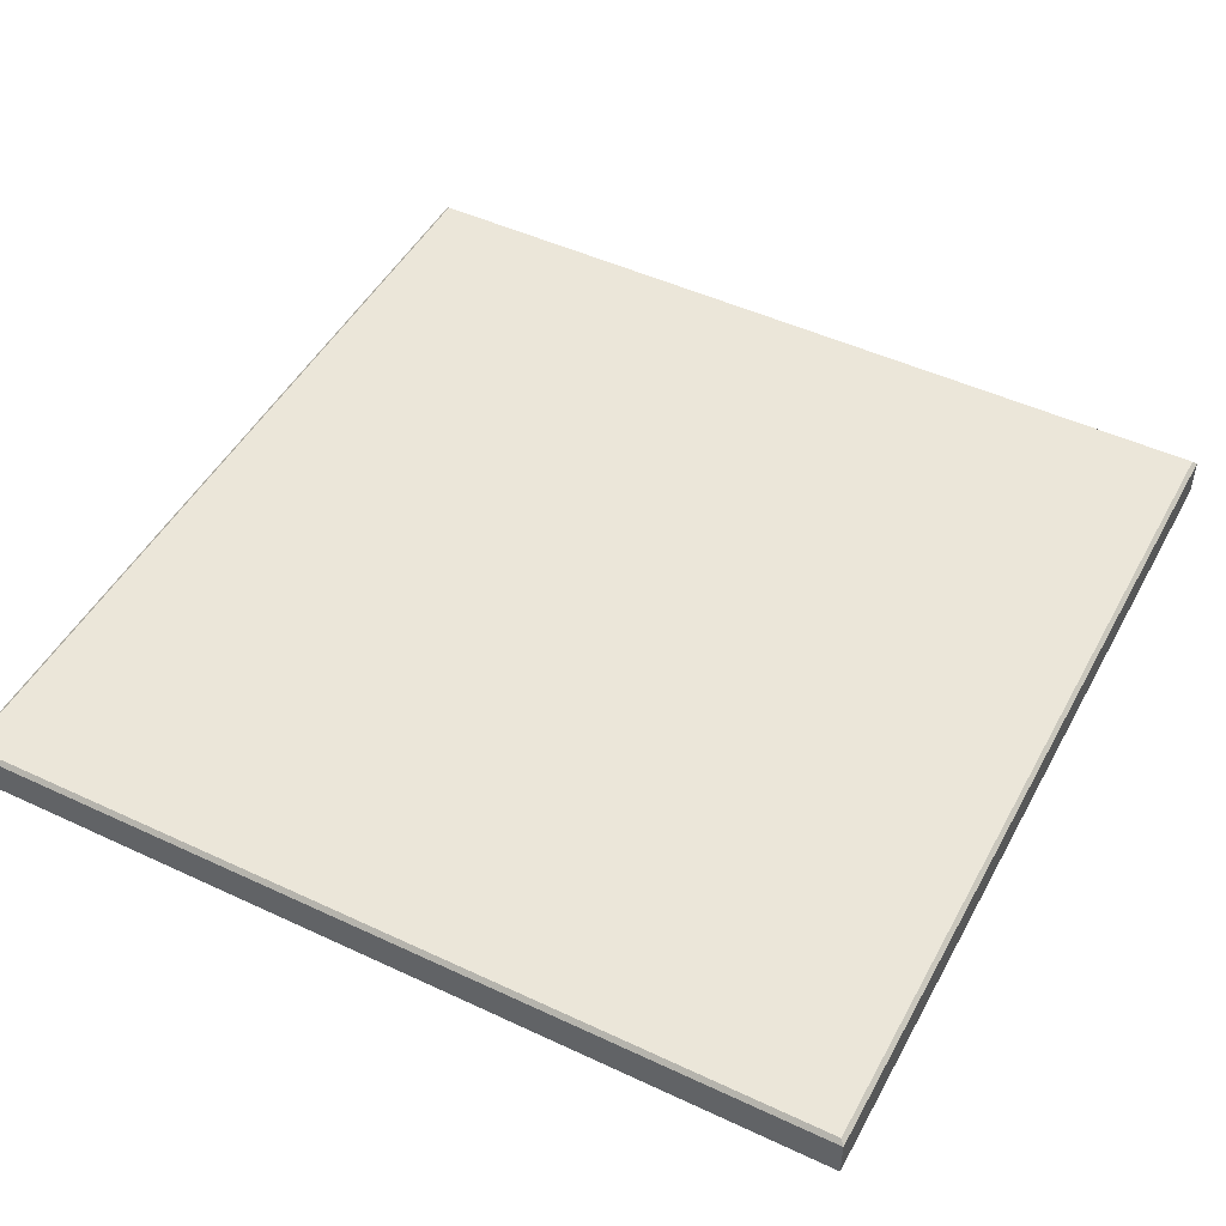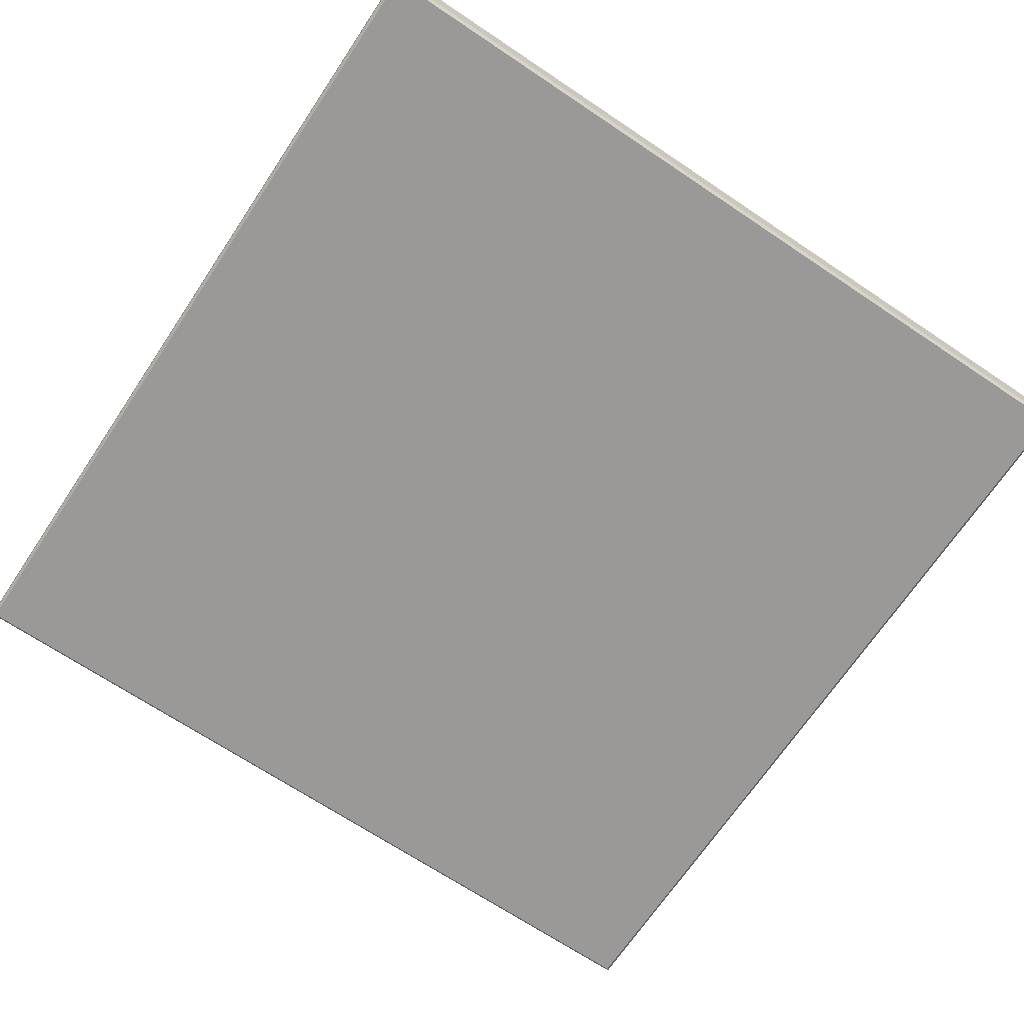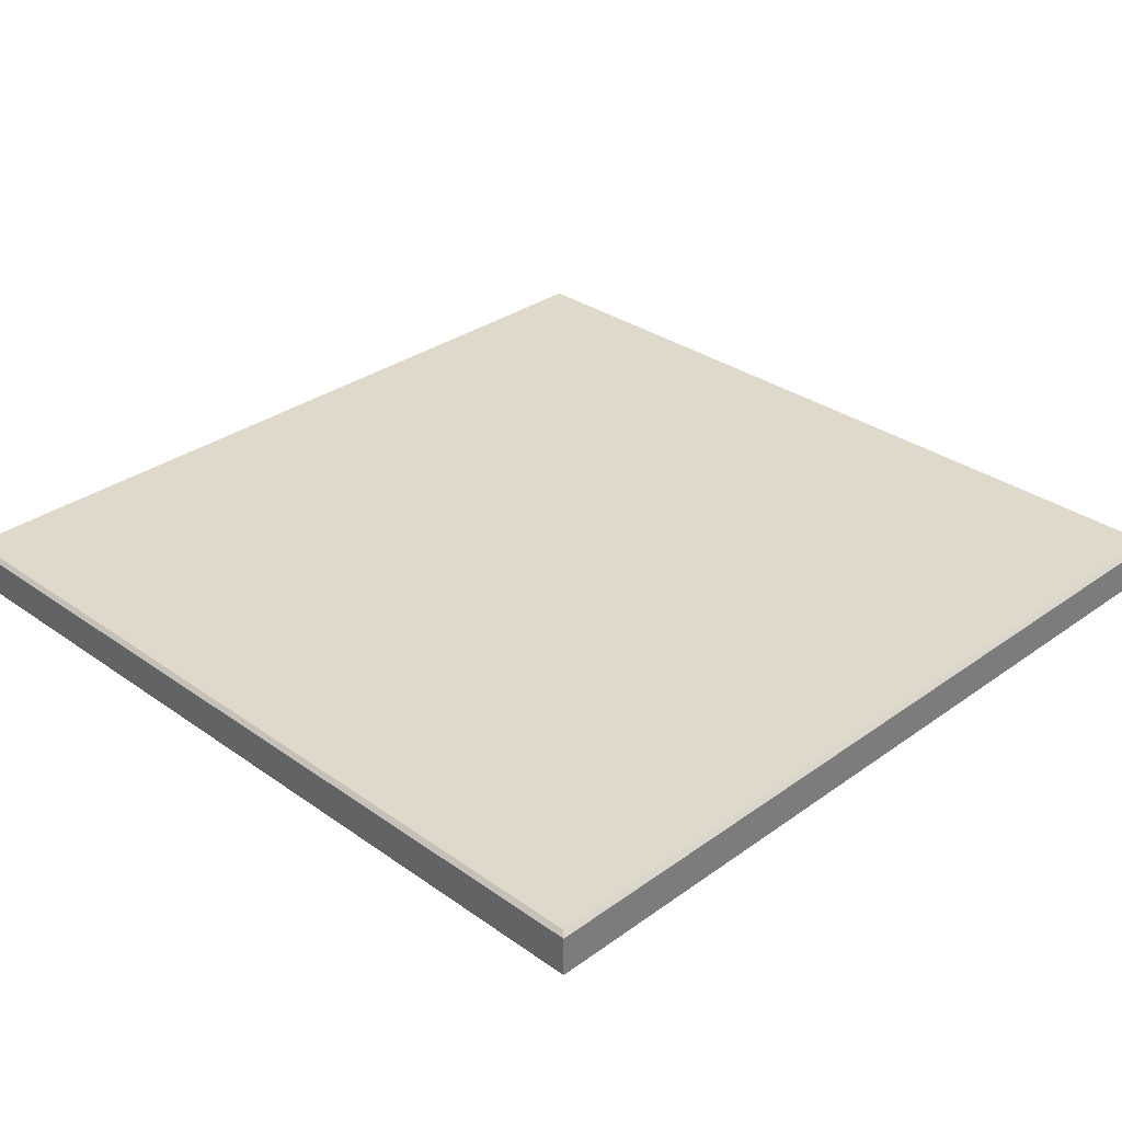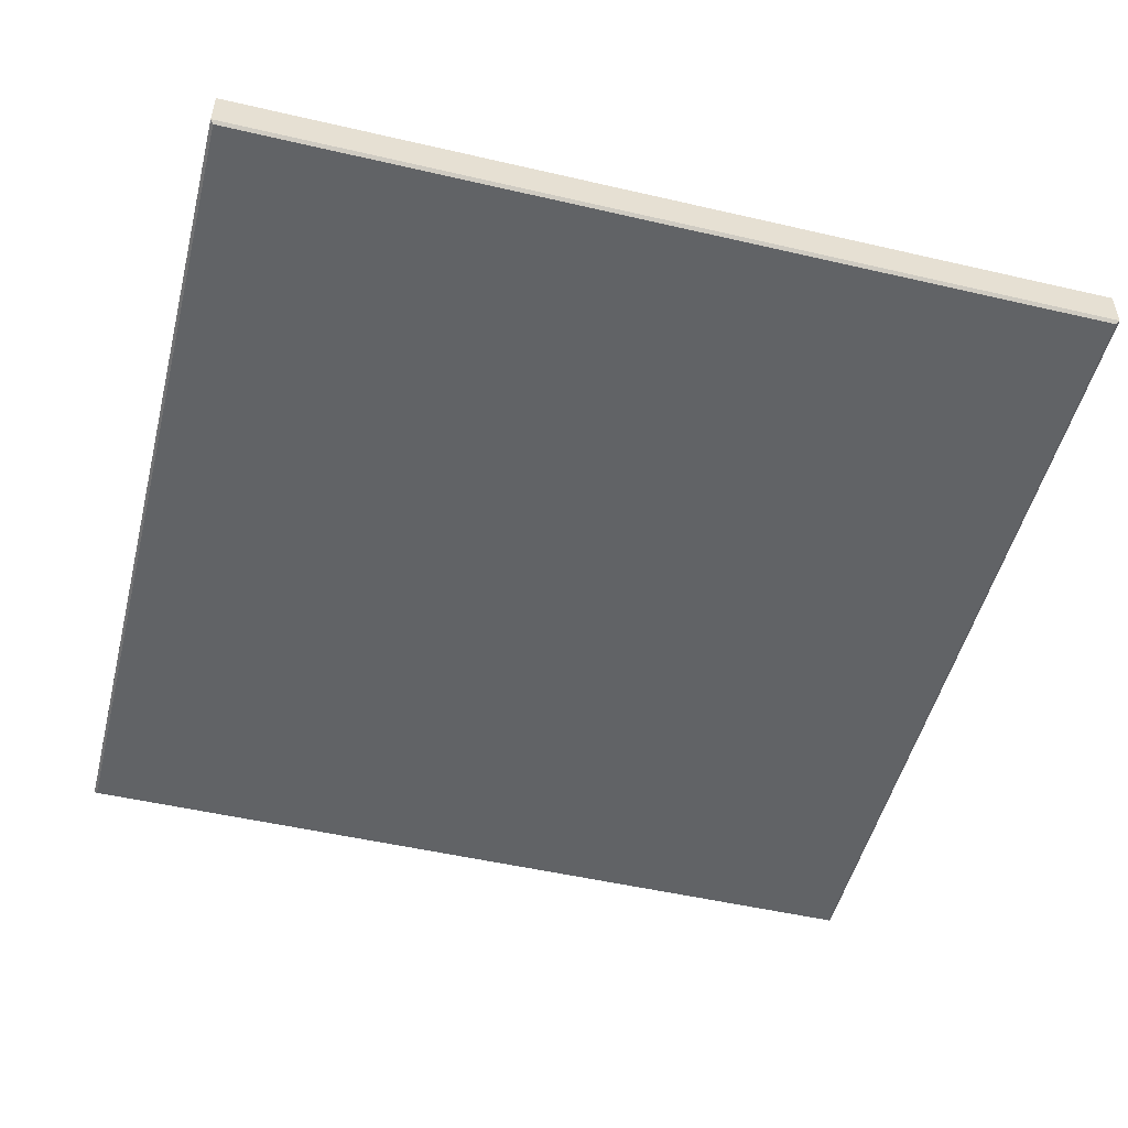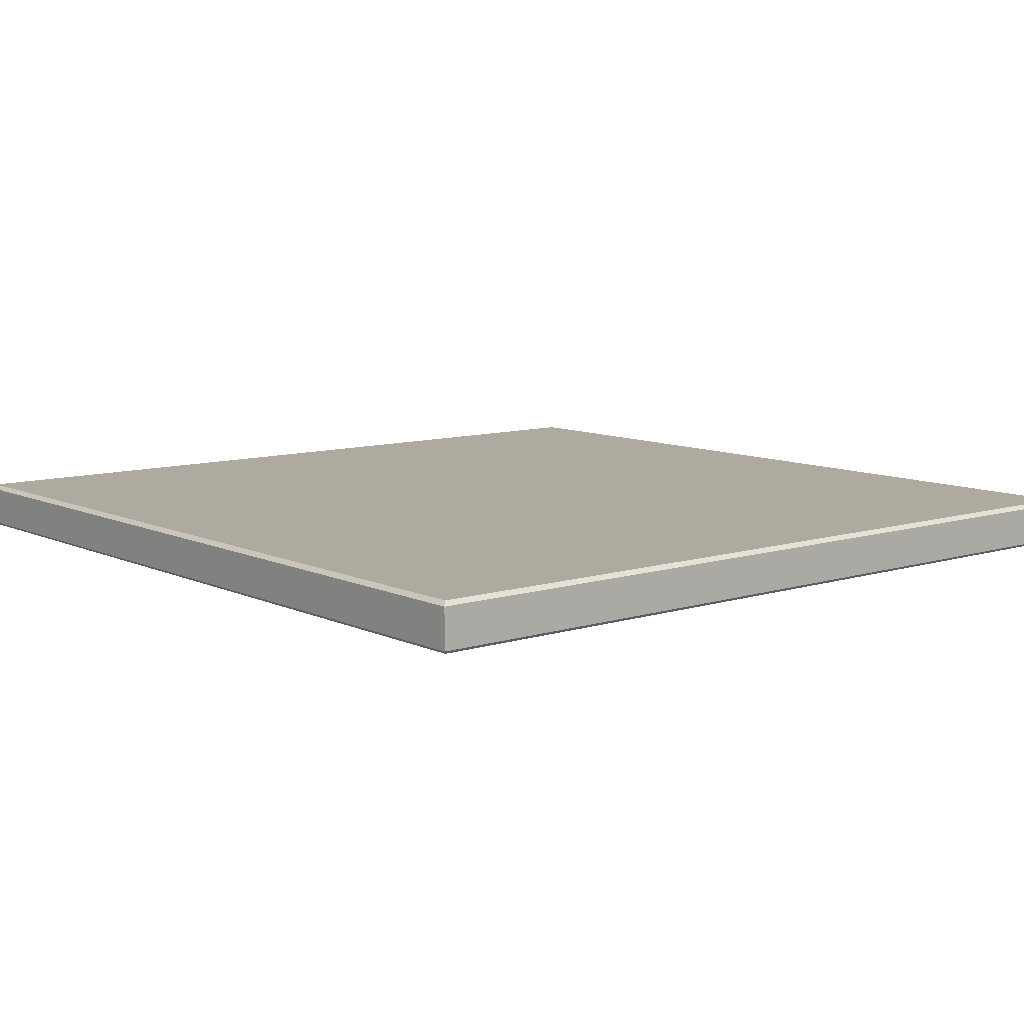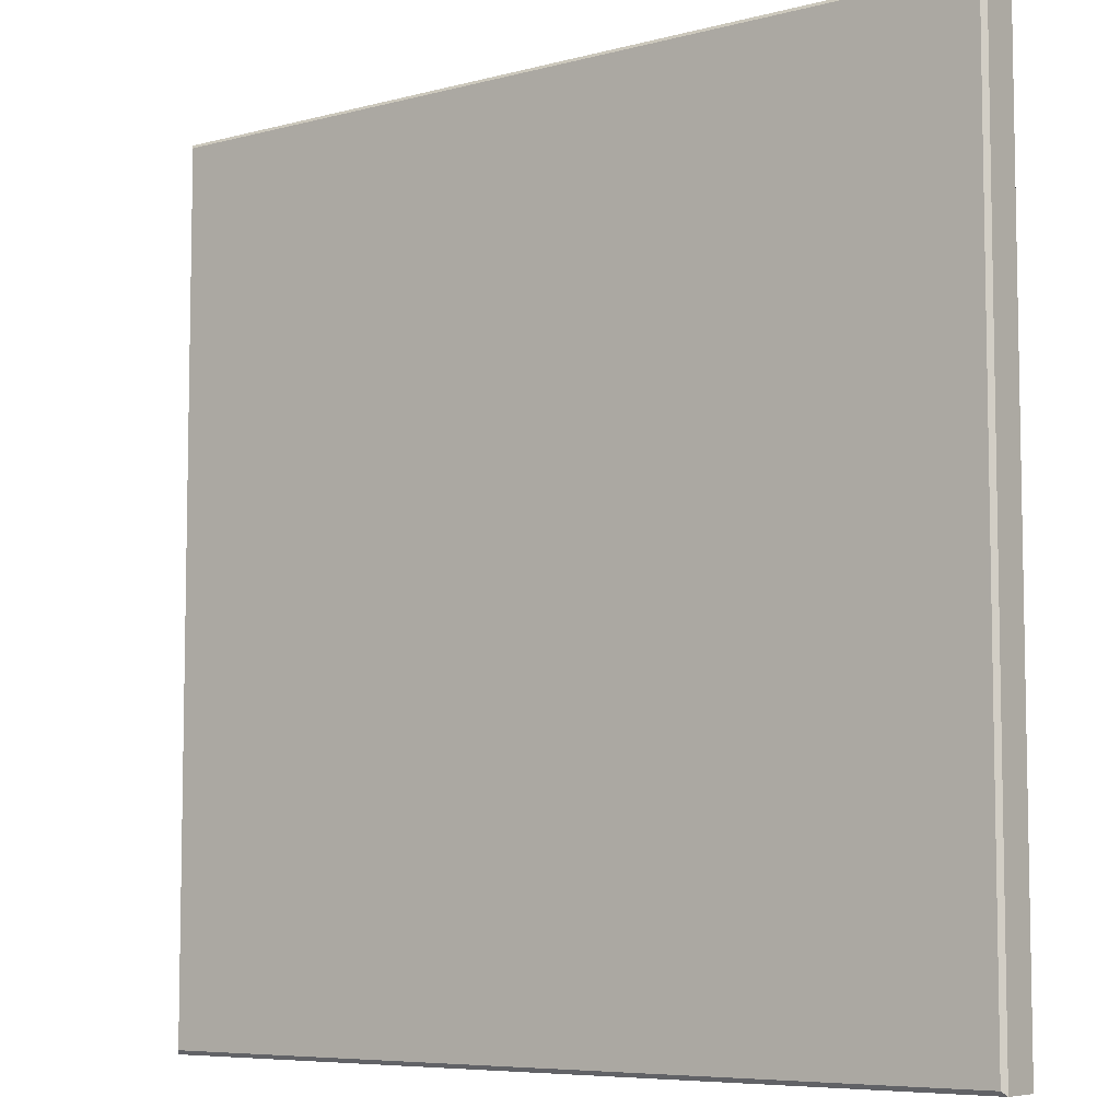
<metadata>
{"format":"obj","ext":"obj","renderer":"f3d","projection":"perspective","resolution":1024,"background":"white","views":[{"elev":48.4,"azim":-152.4,"up":"+Y"},{"elev":-69.1,"azim":-123.8,"up":"+Y"},{"elev":31.8,"azim":-45.2,"up":"+Y"},{"elev":-50.8,"azim":-14.2,"up":"+Y"},{"elev":9.4,"azim":50.4,"up":"+Y"},{"elev":-6.8,"azim":-142.4,"up":"+Z"}]}
</metadata>
<code>
v  5.68 3.08 55.68
v  11.93 3.08 55.68
v  11.93 3.08 49.43
v  5.68 3.08 49.43
v  18.18 3.08 55.68
v  18.18 3.08 49.43
v  24.43 3.08 55.68
v  24.43 3.08 49.43
v  30.68 3.08 55.68
v  30.68 3.08 49.43
v  36.93 3.08 55.68
v  36.93 3.08 49.43
v  43.18 3.08 55.68
v  43.18 3.08 49.43
v  49.43 3.08 55.68
v  49.43 3.08 49.43
v  55.68 3.08 55.68
v  55.68 3.08 49.43
v  11.93 3.08 43.18
v  5.68 3.08 43.18
v  18.18 3.08 43.18
v  24.43 3.08 43.18
v  30.68 3.08 43.18
v  36.93 3.08 43.18
v  43.18 3.08 43.18
v  49.43 3.08 43.18
v  55.68 3.08 43.18
v  11.93 3.08 36.93
v  5.68 3.08 36.93
v  18.18 3.08 36.93
v  24.43 3.08 36.93
v  30.68 3.08 36.93
v  36.93 3.08 36.93
v  43.18 3.08 36.93
v  49.43 3.08 36.93
v  55.68 3.08 36.93
v  11.93 3.08 30.68
v  5.68 3.08 30.68
v  18.18 3.08 30.68
v  24.43 3.08 30.68
v  30.68 3.08 30.68
v  36.93 3.08 30.68
v  43.18 3.08 30.68
v  49.43 3.08 30.68
v  55.68 3.08 30.68
v  11.93 3.08 24.43
v  5.68 3.08 24.43
v  18.18 3.08 24.43
v  24.43 3.08 24.43
v  30.68 3.08 24.43
v  36.93 3.08 24.43
v  43.18 3.08 24.43
v  49.43 3.08 24.43
v  55.68 3.08 24.43
v  11.93 3.08 18.18
v  5.68 3.08 18.18
v  18.18 3.08 18.18
v  24.43 3.08 18.18
v  30.68 3.08 18.18
v  36.93 3.08 18.18
v  43.18 3.08 18.18
v  49.43 3.08 18.18
v  55.68 3.08 18.18
v  11.93 3.08 11.93
v  5.68 3.08 11.93
v  18.18 3.08 11.93
v  24.43 3.08 11.93
v  30.68 3.08 11.93
v  36.93 3.08 11.93
v  43.18 3.08 11.93
v  49.43 3.08 11.93
v  55.68 3.08 11.93
v  11.93 3.08 5.68
v  5.68 3.08 5.68
v  18.18 3.08 5.68
v  24.43 3.08 5.68
v  30.68 3.08 5.68
v  36.93 3.08 5.68
v  43.18 3.08 5.68
v  49.43 3.08 5.68
v  55.68 3.08 5.68
v  0 2.784 61.36
v  0.2961 3.08 61.06
v  0.2961 3.08 49.43
v  0 2.784 49.43
v  11.93 2.784 61.36
v  11.93 3.08 61.06
v  18.18 2.784 61.36
v  18.18 3.08 61.06
v  0.2961 3.08 43.18
v  0 2.784 43.18
v  24.43 2.784 61.36
v  24.43 3.08 61.06
v  30.68 2.784 61.36
v  30.68 3.08 61.06
v  36.93 2.784 61.36
v  36.93 3.08 61.06
v  43.18 2.784 61.36
v  43.18 3.08 61.06
v  49.43 2.784 61.36
v  49.43 3.08 61.06
v  61.36 2.784 61.36
v  61.06 3.08 61.06
v  61.36 2.784 49.43
v  61.06 3.08 49.43
v  61.36 2.784 43.18
v  61.06 3.08 43.18
v  0.2961 3.08 36.93
v  0 2.784 36.93
v  61.36 2.784 36.93
v  61.06 3.08 36.93
v  0.2961 3.08 30.68
v  0 2.784 30.68
v  61.36 2.784 30.68
v  61.06 3.08 30.68
v  0.2961 3.08 24.43
v  0 2.784 24.43
v  61.36 2.784 24.43
v  61.06 3.08 24.43
v  0.2961 3.08 18.18
v  0 2.784 18.18
v  61.36 2.784 18.18
v  61.06 3.08 18.18
v  0.2961 3.08 11.93
v  0 2.784 11.93
v  61.36 2.784 11.93
v  61.06 3.08 11.93
v  0.2961 3.08 0.2961
v  0 2.784 0
v  61.36 2.784 0
v  61.06 3.08 0.2961
v  11.93 3.08 0.2961
v  11.93 2.784 0
v  49.43 2.784 0
v  49.43 3.08 0.2961
v  18.18 3.08 0.2961
v  18.18 2.784 0
v  24.43 3.08 0.2961
v  24.43 2.784 0
v  30.68 3.08 0.2961
v  30.68 2.784 0
v  36.93 3.08 0.2961
v  36.93 2.784 0
v  43.18 3.08 0.2961
v  43.18 2.784 0
v  0.2095 -0.2096 61.15
v  0 0 61.36
v  0 0 49.43
v  0.2095 -0.2096 49.43
v  11.93 -0.2096 61.15
v  11.93 0 61.36
v  18.18 -0.2096 61.15
v  18.18 0 61.36
v  0 0 43.18
v  0.2095 -0.2096 43.18
v  24.43 -0.2096 61.15
v  24.43 0 61.36
v  30.68 -0.2096 61.15
v  30.68 0 61.36
v  36.93 -0.2096 61.15
v  36.93 0 61.36
v  43.18 -0.2096 61.15
v  43.18 0 61.36
v  49.43 -0.2096 61.15
v  49.43 0 61.36
v  61.15 -0.2096 61.15
v  61.36 0 61.36
v  61.15 -0.2096 49.43
v  61.36 0 49.43
v  61.15 -0.2096 43.18
v  61.36 0 43.18
v  0 0 36.93
v  0.2095 -0.2096 36.93
v  61.15 -0.2096 36.93
v  61.36 0 36.93
v  0 0 30.68
v  0.2095 -0.2096 30.68
v  61.15 -0.2096 30.68
v  61.36 0 30.68
v  0 0 24.43
v  0.2095 -0.2096 24.43
v  61.15 -0.2096 24.43
v  61.36 0 24.43
v  0 0 18.18
v  0.2095 -0.2096 18.18
v  61.15 -0.2096 18.18
v  61.36 0 18.18
v  0 0 11.93
v  0.2095 -0.2096 11.93
v  61.15 -0.2096 11.93
v  61.36 0 11.93
v  0 0 0
v  0.2095 -0.2096 0.2096
v  61.15 -0.2096 0.2096
v  61.36 0 0
v  11.93 0 0
v  11.93 -0.2096 0.2096
v  49.43 -0.2096 0.2096
v  49.43 0 0
v  18.18 0 0
v  18.18 -0.2096 0.2096
v  24.43 0 0
v  24.43 -0.2096 0.2096
v  30.68 0 0
v  30.68 -0.2096 0.2096
v  36.93 0 0
v  36.93 -0.2096 0.2096
v  43.18 0 0
v  43.18 -0.2096 0.2096
v  49.43 -0.2096 49.43
v  43.18 -0.2096 49.43
v  30.68 -0.2096 49.43
v  36.93 -0.2096 49.43
v  18.18 -0.2096 49.43
v  24.43 -0.2096 49.43
v  11.93 -0.2096 49.43
v  11.93 -0.2096 43.18
v  11.93 -0.2096 36.93
v  18.18 -0.2096 43.18
v  18.18 -0.2096 36.93
v  24.43 -0.2096 43.18
v  24.43 -0.2096 36.93
v  30.68 -0.2096 43.18
v  30.68 -0.2096 36.93
v  36.93 -0.2096 43.18
v  36.93 -0.2096 36.93
v  43.18 -0.2096 43.18
v  43.18 -0.2096 36.93
v  49.43 -0.2096 43.18
v  49.43 -0.2096 36.93
v  11.93 -0.2096 30.68
v  11.93 -0.2096 24.43
v  18.18 -0.2096 30.68
v  18.18 -0.2096 24.43
v  24.43 -0.2096 30.68
v  24.43 -0.2096 24.43
v  30.68 -0.2096 30.68
v  30.68 -0.2096 24.43
v  36.93 -0.2096 30.68
v  36.93 -0.2096 24.43
v  43.18 -0.2096 30.68
v  43.18 -0.2096 24.43
v  49.43 -0.2096 30.68
v  49.43 -0.2096 24.43
v  11.93 -0.2096 18.18
v  11.93 -0.2096 11.93
v  18.18 -0.2096 18.18
v  18.18 -0.2096 11.93
v  24.43 -0.2096 18.18
v  24.43 -0.2096 11.93
v  30.68 -0.2096 18.18
v  30.68 -0.2096 11.93
v  36.93 -0.2096 18.18
v  36.93 -0.2096 11.93
v  43.18 -0.2096 18.18
v  43.18 -0.2096 11.93
v  49.43 -0.2096 18.18
v  49.43 -0.2096 11.93
g pPlane3
f 1 2 3 4
f 2 5 6 3
f 5 7 8 6
f 7 9 10 8
f 9 11 12 10
f 11 13 14 12
f 13 15 16 14
f 15 17 18 16
f 4 3 19 20
f 3 6 21 19
f 6 8 22 21
f 8 10 23 22
f 10 12 24 23
f 12 14 25 24
f 14 16 26 25
f 16 18 27 26
f 20 19 28 29
f 19 21 30 28
f 21 22 31 30
f 22 23 32 31
f 23 24 33 32
f 24 25 34 33
f 25 26 35 34
f 26 27 36 35
f 29 28 37 38
f 28 30 39 37
f 30 31 40 39
f 31 32 41 40
f 32 33 42 41
f 33 34 43 42
f 34 35 44 43
f 35 36 45 44
f 38 37 46 47
f 37 39 48 46
f 39 40 49 48
f 40 41 50 49
f 41 42 51 50
f 42 43 52 51
f 43 44 53 52
f 44 45 54 53
f 47 46 55 56
f 46 48 57 55
f 48 49 58 57
f 49 50 59 58
f 50 51 60 59
f 51 52 61 60
f 52 53 62 61
f 53 54 63 62
f 56 55 64 65
f 55 57 66 64
f 57 58 67 66
f 58 59 68 67
f 59 60 69 68
f 60 61 70 69
f 61 62 71 70
f 62 63 72 71
f 65 64 73 74
f 64 66 75 73
f 66 67 76 75
f 67 68 77 76
f 68 69 78 77
f 69 70 79 78
f 70 71 80 79
f 71 72 81 80
f 82 83 84 85
f 83 82 86 87
f 87 86 88 89
f 85 84 90 91
f 89 88 92 93
f 93 92 94 95
f 95 94 96 97
f 97 96 98 99
f 99 98 100 101
f 101 100 102 103
f 103 102 104 105
f 105 104 106 107
f 91 90 108 109
f 107 106 110 111
f 109 108 112 113
f 111 110 114 115
f 113 112 116 117
f 115 114 118 119
f 117 116 120 121
f 119 118 122 123
f 121 120 124 125
f 123 122 126 127
f 125 124 128 129
f 127 126 130 131
f 129 128 132 133
f 131 130 134 135
f 133 132 136 137
f 137 136 138 139
f 139 138 140 141
f 141 140 142 143
f 143 142 144 145
f 145 144 135 134
f 2 1 83 87
f 1 4 84 83
f 5 2 87 89
f 7 5 89 93
f 9 7 93 95
f 11 9 95 97
f 13 11 97 99
f 15 13 99 101
f 17 15 101 103
f 18 17 103 105
f 4 20 90 84
f 27 18 105 107
f 20 29 108 90
f 36 27 107 111
f 29 38 112 108
f 45 36 111 115
f 38 47 116 112
f 54 45 115 119
f 47 56 120 116
f 63 54 119 123
f 56 65 124 120
f 72 63 123 127
f 65 74 128 124
f 81 72 127 131
f 74 73 132 128
f 73 75 136 132
f 75 76 138 136
f 76 77 140 138
f 77 78 142 140
f 78 79 144 142
f 79 80 135 144
f 80 81 131 135
f 146 147 148 149
f 147 146 150 151
f 151 150 152 153
f 149 148 154 155
f 153 152 156 157
f 157 156 158 159
f 159 158 160 161
f 161 160 162 163
f 163 162 164 165
f 165 164 166 167
f 167 166 168 169
f 169 168 170 171
f 155 154 172 173
f 171 170 174 175
f 173 172 176 177
f 175 174 178 179
f 177 176 180 181
f 179 178 182 183
f 181 180 184 185
f 183 182 186 187
f 185 184 188 189
f 187 186 190 191
f 189 188 192 193
f 191 190 194 195
f 193 192 196 197
f 195 194 198 199
f 197 196 200 201
f 201 200 202 203
f 203 202 204 205
f 205 204 206 207
f 207 206 208 209
f 209 208 199 198
f 147 151 86 82
f 148 147 82 85
f 151 153 88 86
f 153 157 92 88
f 157 159 94 92
f 159 161 96 94
f 161 163 98 96
f 163 165 100 98
f 165 167 102 100
f 167 169 104 102
f 154 148 85 91
f 169 171 106 104
f 172 154 91 109
f 171 175 110 106
f 176 172 109 113
f 175 179 114 110
f 180 176 113 117
f 179 183 118 114
f 184 180 117 121
f 183 187 122 118
f 188 184 121 125
f 187 191 126 122
f 192 188 125 129
f 191 195 130 126
f 196 192 129 133
f 200 196 133 137
f 202 200 137 139
f 204 202 139 141
f 206 204 141 143
f 208 206 143 145
f 199 208 145 134
f 195 199 134 130
f 164 210 168 166
f 162 211 210 164
f 158 212 213 160
f 160 213 211 162
f 152 214 215 156
f 156 215 212 158
f 146 149 216 150
f 150 216 214 152
f 217 155 173 218
f 219 217 218 220
f 221 219 220 222
f 223 221 222 224
f 225 223 224 226
f 227 225 226 228
f 229 227 228 230
f 170 229 230 174
f 168 210 229 170
f 210 211 227 229
f 211 213 225 227
f 213 212 223 225
f 212 215 221 223
f 215 214 219 221
f 214 216 217 219
f 216 149 155 217
f 231 177 181 232
f 233 231 232 234
f 235 233 234 236
f 237 235 236 238
f 239 237 238 240
f 241 239 240 242
f 243 241 242 244
f 178 243 244 182
f 174 230 243 178
f 230 228 241 243
f 228 226 239 241
f 226 224 237 239
f 224 222 235 237
f 222 220 233 235
f 220 218 231 233
f 218 173 177 231
f 245 185 189 246
f 247 245 246 248
f 249 247 248 250
f 251 249 250 252
f 253 251 252 254
f 255 253 254 256
f 257 255 256 258
f 186 257 258 190
f 182 244 257 186
f 244 242 255 257
f 242 240 253 255
f 240 238 251 253
f 238 236 249 251
f 236 234 247 249
f 234 232 245 247
f 232 181 185 245
f 246 189 193 197
f 248 246 197 201
f 250 248 201 203
f 252 250 203 205
f 254 252 205 207
f 256 254 207 209
f 258 256 209 198
f 190 258 198 194

</code>
